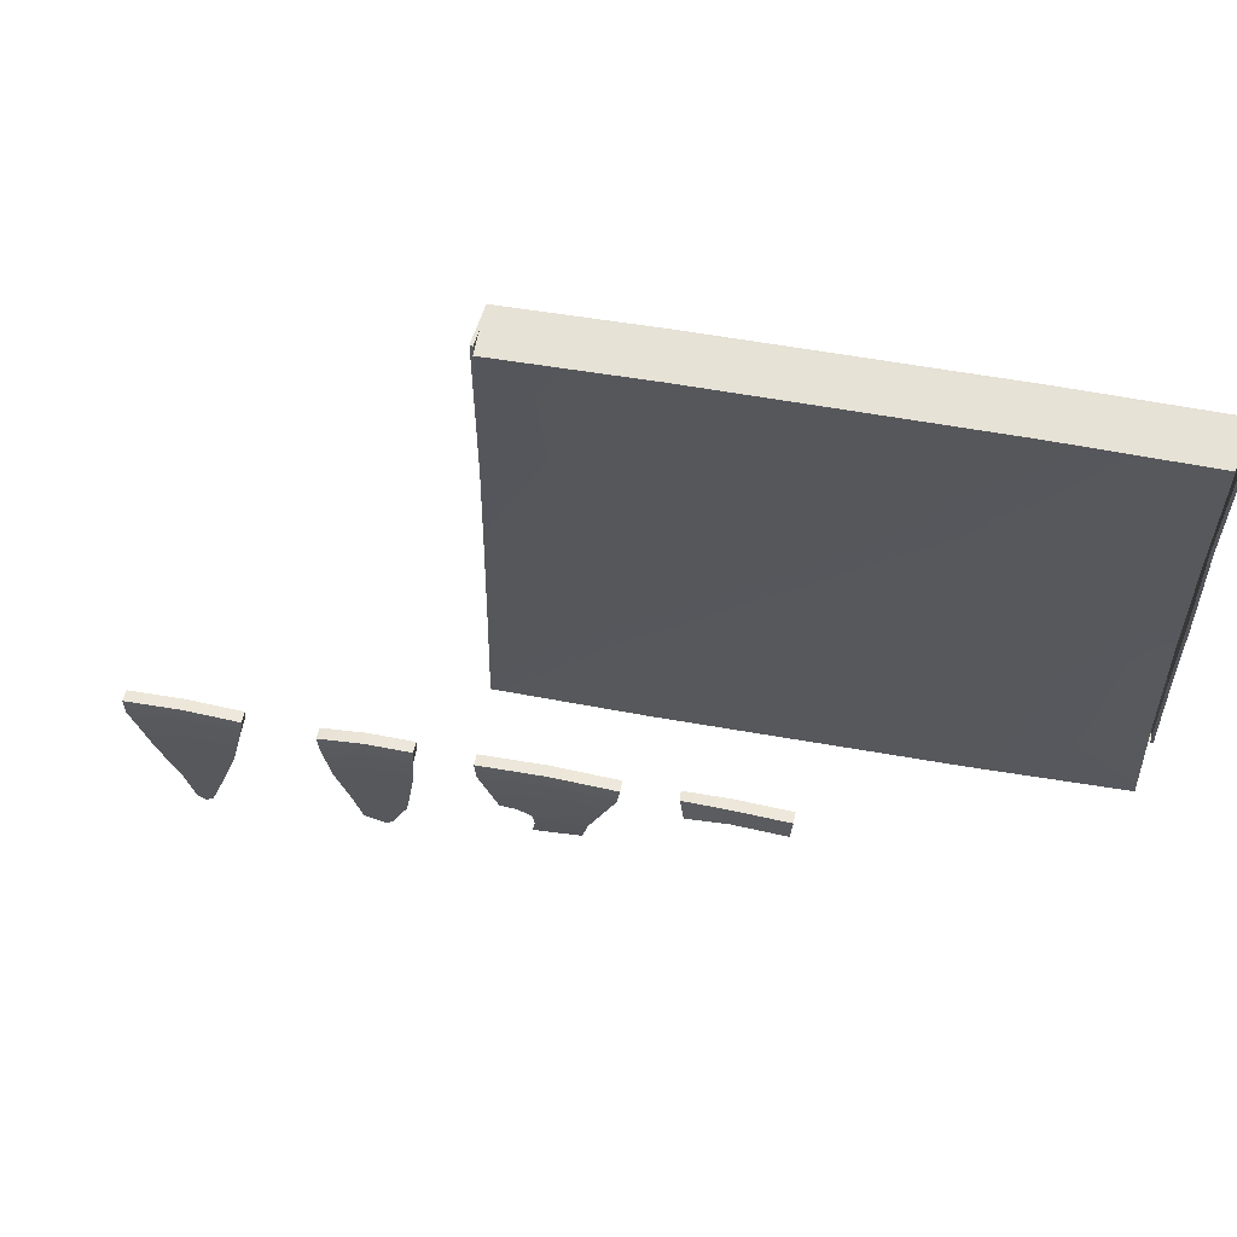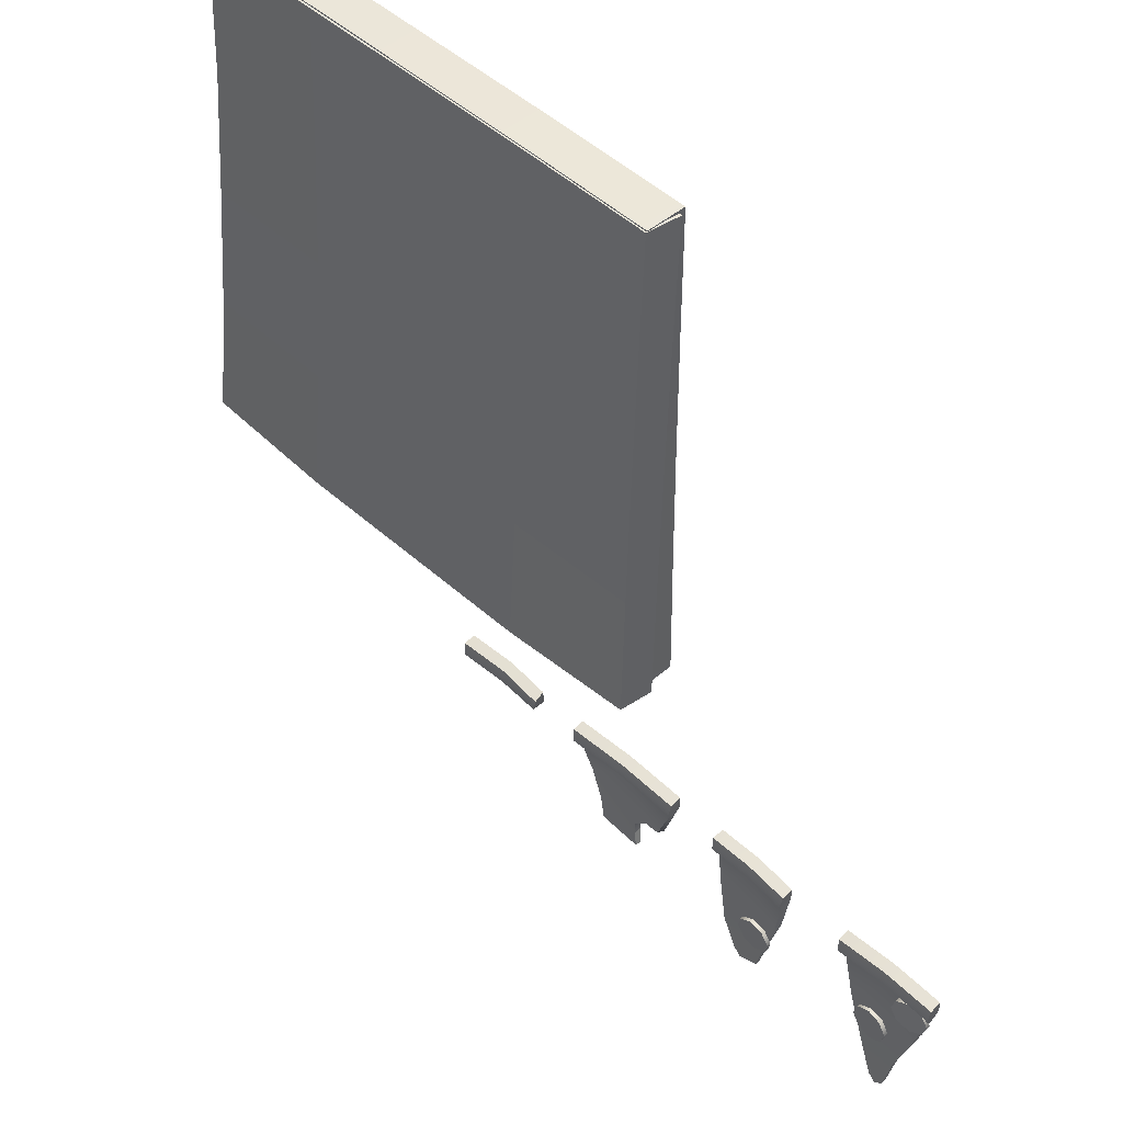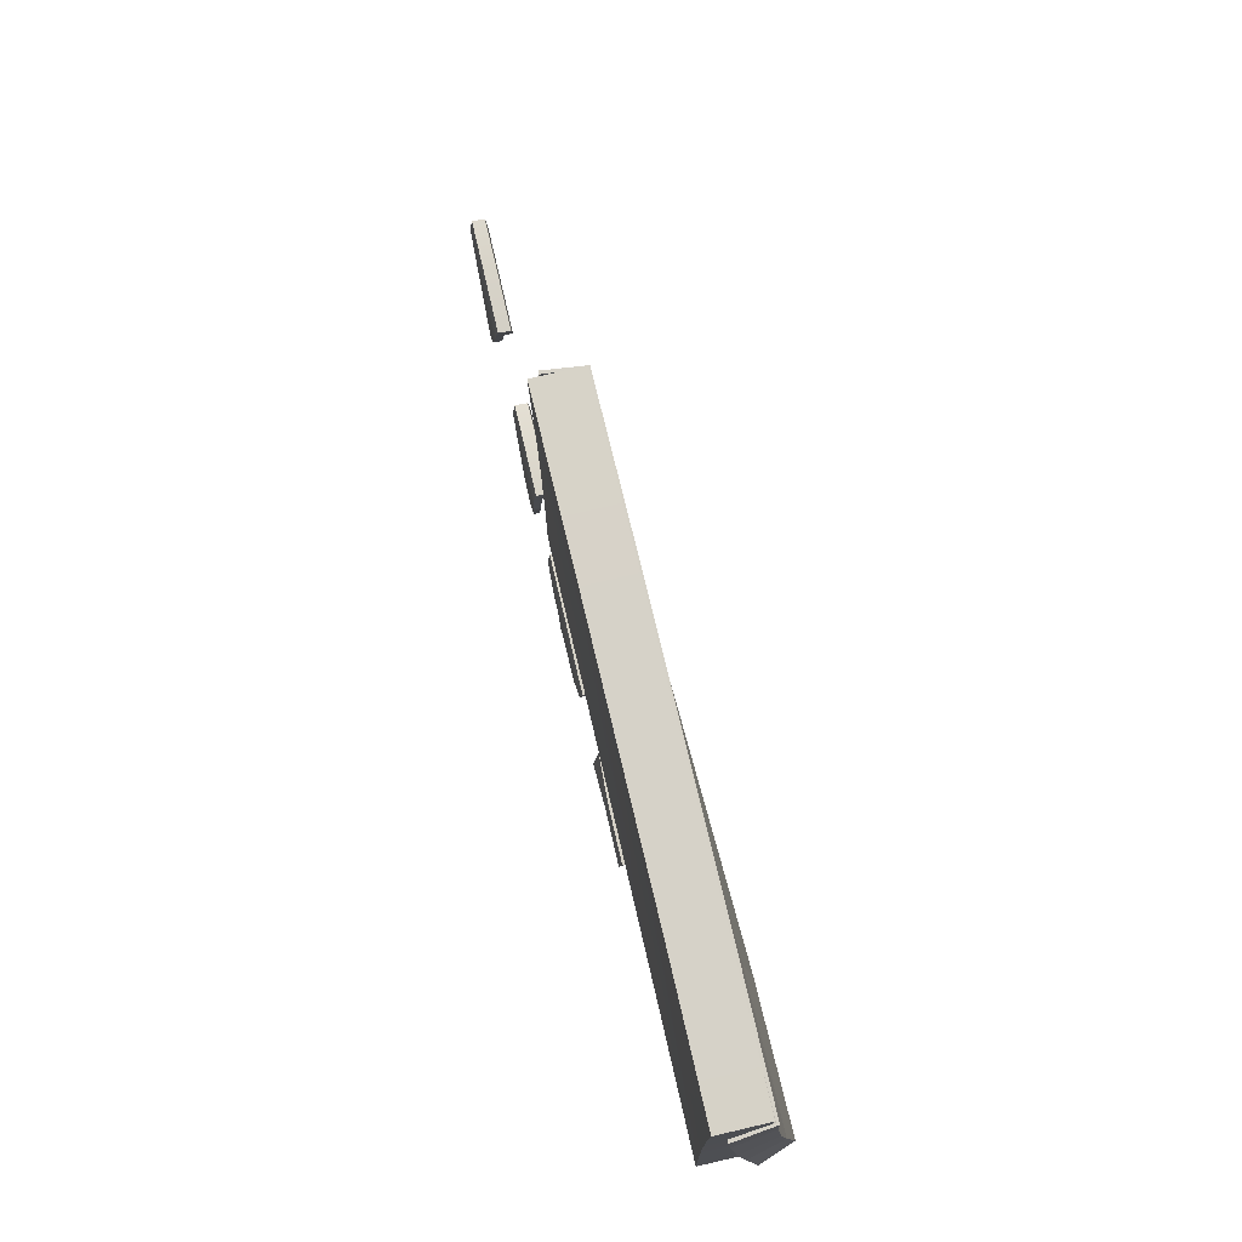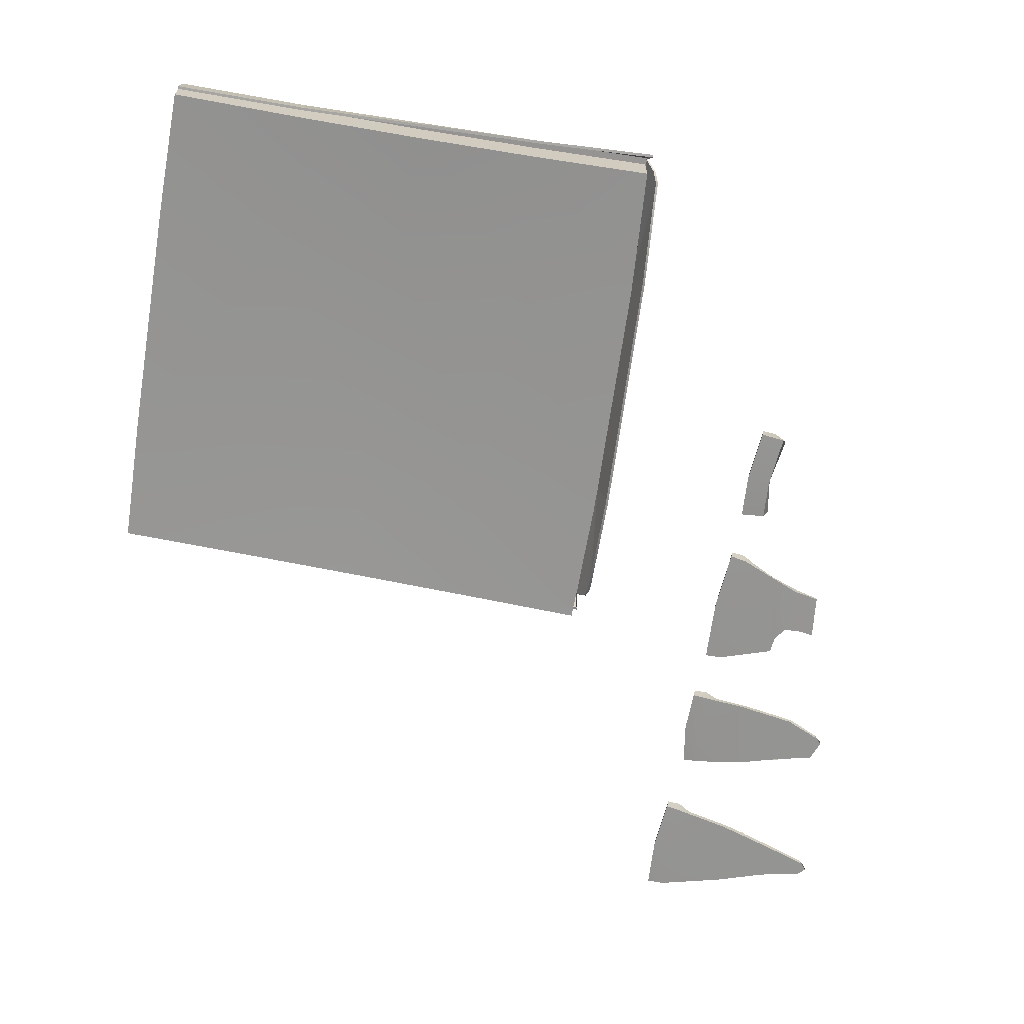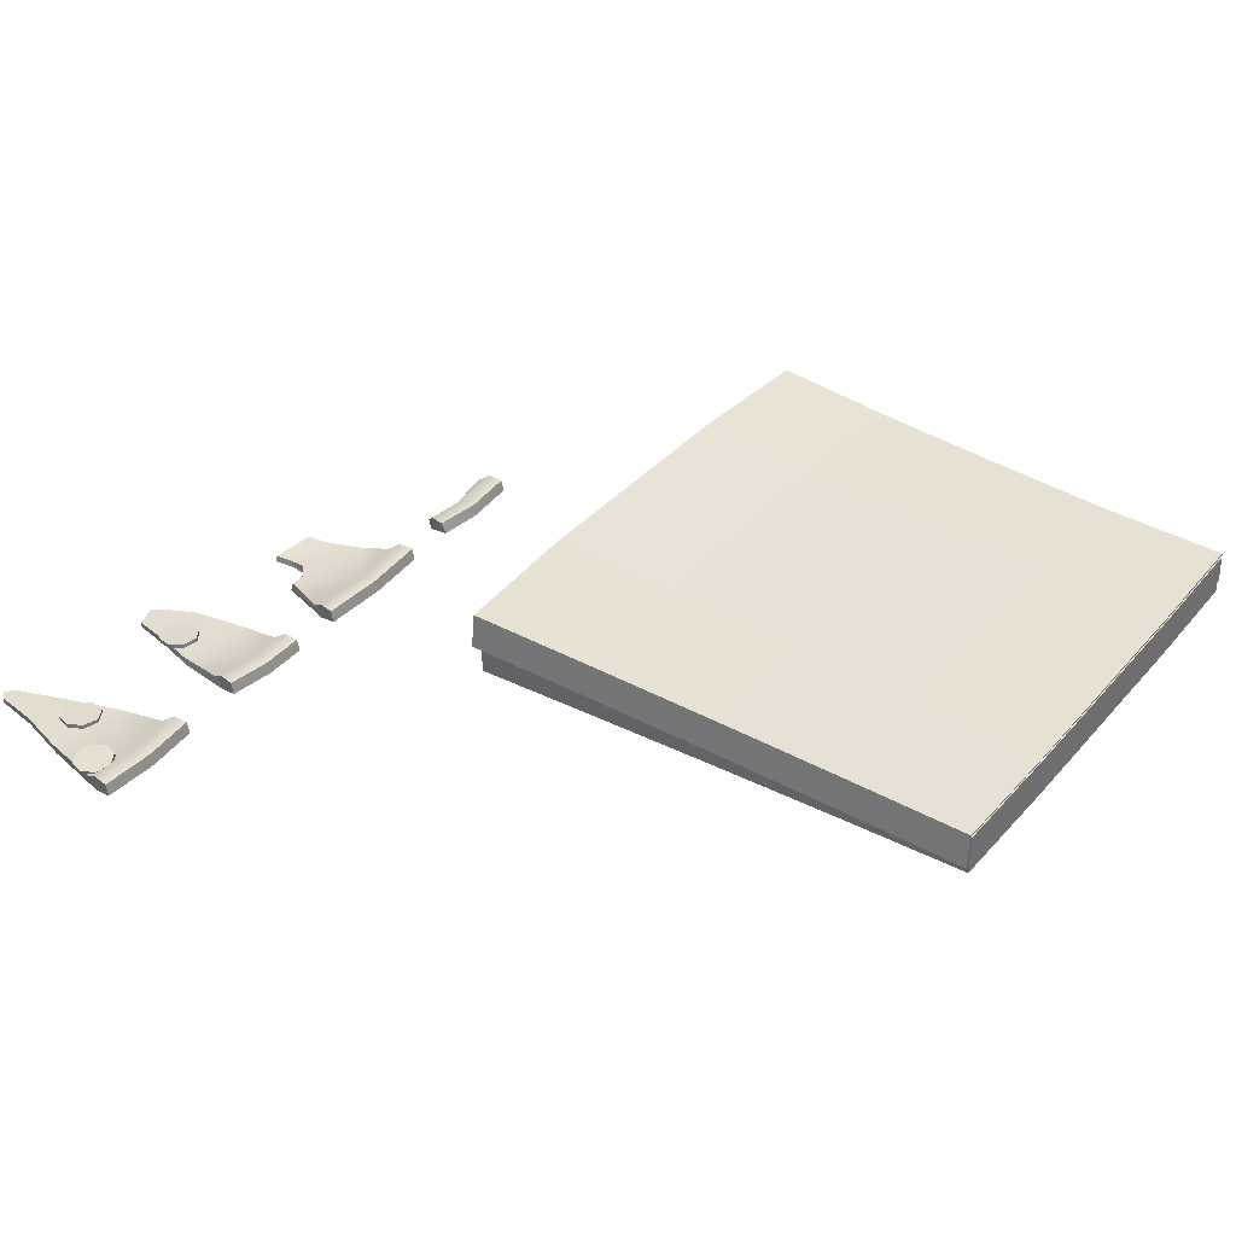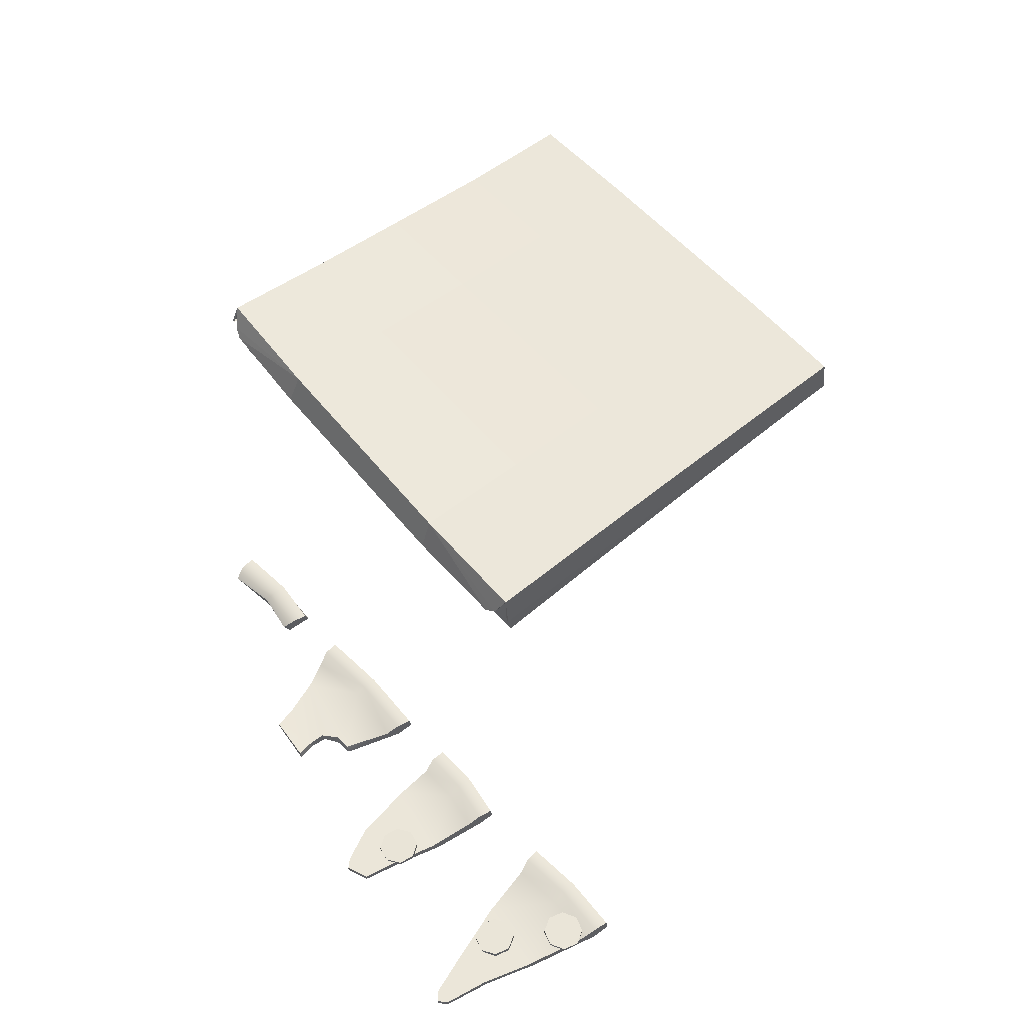
<metadata>
{"format":"obj","ext":"obj","renderer":"f3d","projection":"perspective","resolution":1024,"background":"white","views":[{"elev":62.7,"azim":-168.7,"up":"+Y"},{"elev":46.7,"azim":45.9,"up":"+Y"},{"elev":78.9,"azim":-103.1,"up":"+Y"},{"elev":-66.9,"azim":-100.9,"up":"+Z"},{"elev":36.4,"azim":124.1,"up":"+Z"},{"elev":55.2,"azim":48.5,"up":"+Z"}]}
</metadata>
<code>
g Object001
v 17.25 8.235 3.055
v 17.13 16.88 2.619
v 8.452 17.21 2.727
v 8.521 8.433 3.148
v 17.71 -18.24 4.21
v 8.776 -18.11 4.75
v 17.03 -18.79 2.707
v -17.24 0.1608 3.852
v -17.65 0.127 1.588
v -17.9 -8.298 2.33
v -17.32 -8.223 4.57
v 17.53 8.227 0.7671
v 17.41 16.86 0.3302
v -8.346 8.703 3.259
v -8.377 17.59 2.876
v -17 17.64 2.921
v -17.04 8.784 3.289
v -8.37 -17.18 5.369
v -16.19 -17.33 3.453
v -8.699 -17.96 3.096
v 8.743 -18.85 2.413
v -17.42 -16.36 5.461
v -16.87 -17.05 3.965
v 16.24 -18.96 2.222
v 17.54 -9.323 3.849
v 8.68 -9.229 4.122
v -17.35 8.775 1.011
v 17.38 -0.4981 3.465
v 17.82 -9.324 1.555
v 17.67 -0.5016 1.175
v -8.374 -8.69 4.471
v 8.596 -0.3804 3.6
v -8.354 -0.0585 3.778
v -17.28 17.64 0.637
v 17.01 16.88 2.48
v 8.452 17.2 2.537
v 17.02 -18.61 2.64
v 17.61 -18.17 4.07
v -17.72 -8.31 2.303
v -18.06 -16.51 3.221
v -18.24 -16.49 3.253
v -17.35 -16.32 5.314
v 17.35 8.231 0.748
v 17.23 16.87 0.3089
v -8.377 17.58 2.686
v -16.88 17.63 2.779
v -16.2 -17.17 3.376
v -8.705 -17.8 3.017
v 8.74 -18.67 2.34
v -16.87 -16.9 3.888
v 16.23 -18.78 2.155
v -17.17 8.77 0.9898
v -17.47 0.1196 1.565
v 17.81 -18.24 1.884
v 18 -18.24 1.905
v 17.64 -9.324 1.534
v 17.48 -0.5004 1.156
v -17.1 17.64 0.6125
v -17.23 -7.906 0.015
v -8.477 -8.329 0.2
v -8.646 -16.77 0.0314
v -17.56 -16.02 0.0024
v -8.646 -16.77 2.971
v -17.56 -16.02 2.772
v 17.52 -8.916 -0.0095
v 17.52 -8.916 2.744
v 17.69 -17.72 2.764
v 17.69 -17.72 0.001
v 8.461 17.29 -0.1326
v 8.461 17.29 2.623
v 17.12 16.95 2.52
v 17.12 16.95 -0.2356
v -16.86 8.964 0.0138
v -16.86 8.964 2.758
v -16.82 17.72 2.756
v -16.82 17.72 -0.0001
v 8.524 8.618 0.1062
v -8.29 8.887 0.176
v -8.273 17.66 -0.0165
v 8.732 -17.6 0.0308
v 8.732 -17.6 2.967
v -8.273 17.66 2.739
v 17.24 8.418 -0.1278
v -8.358 0.2229 0.2482
v -17 0.4232 0.0189
v 17.24 8.418 2.622
v 17.37 -0.2039 2.696
v 17.37 -0.2039 -0.0524
v -17.23 -7.906 2.767
v -17 0.4232 2.762
v 8.659 -8.826 0.1879
v 8.589 -0.0863 0.213
v 17.02 -17.06 2.783
v 8.402 -16.94 2.966
v 16.49 16.34 2.537
v 16.6 8.114 2.633
v -16.19 17.06 2.756
v -7.962 17 2.741
v -16.88 -15.49 2.79
v -16.58 -7.633 2.779
v 8.153 16.65 2.633
v -8.309 -16.17 2.97
v 16.73 -0.1962 2.706
v 16.87 -8.587 2.756
v -16.37 0.4075 2.769
v -16.24 8.637 2.761
v 36.22 -40.66 0
v 37.26 -40.72 0
v 36.74 -41.17 0
v 36.22 -40.66 0.3413
v 37.26 -40.72 0.3413
v 37.84 -37.98 0.3894
v 35.34 -37.93 0.3894
v 36.74 -41.17 0.3413
v 37.9 -37.79 0
v 36.74 -28.54 0.1778
v 36.74 -28.7 0.9751
v 40.35 -28.96 0.9751
v 40.35 -28.8 0.1778
v 33.13 -28.8 0.1778
v 33.24 -29.92 0
v 33.24 -29.92 1.075
v 33.13 -28.96 0.9751
v 36.74 -29.67 0
v 40.24 -29.92 1.075
v 36.74 -29.67 1.075
v 40.24 -29.92 0
v 33.49 -30.71 0.5336
v 39.99 -30.71 0.5336
v 36.74 -30.46 0.5336
v 34.05 -33.71 0
v 34.18 -34.1 0.4374
v 39.06 -34.39 0
v 38.93 -34.78 0.4374
v 35.28 -37.73 0
v 40.02 -31.36 0.3644
v 39.54 -30.47 0.4329
v 39.57 -30.48 0.7075
v 40.04 -31.36 0.639
v 38.59 -30.19 0.5307
v 38.62 -30.19 0.8054
v 37.71 -30.66 0.6006
v 37.73 -30.67 0.8753
v 37.42 -31.62 0.6016
v 37.44 -31.63 0.8763
v 37.89 -32.5 0.5332
v 37.92 -32.51 0.8078
v 38.85 -32.79 0.4353
v 38.87 -32.8 0.71
v 39.73 -32.32 0.3654
v 39.75 -32.33 0.64
v 38.74 -31.5 0.7577
v 37.22 -35.16 0.4464
v 36.74 -34.28 0.4465
v 36.73 -34.28 0.722
v 37.2 -35.17 0.7219
v 35.78 -33.99 0.406
v 35.77 -34 0.6816
v 34.9 -34.46 0.3487
v 34.88 -34.47 0.6243
v 34.61 -35.42 0.3081
v 34.6 -35.43 0.5837
v 35.09 -36.31 0.308
v 35.07 -36.31 0.5835
v 36.05 -36.59 0.3485
v 36.03 -36.6 0.624
v 36.93 -36.12 0.4058
v 36.92 -36.13 0.6813
v 35.9 -35.3 0.6528
v 24.6 -38.97 0
v 26.46 -39.01 0
v 25.08 -39.52 0
v 24.6 -38.97 0.3413
v 26.46 -39.01 0.3413
v 27.04 -36.54 0.3894
v 23.64 -36.79 0.3894
v 25.08 -39.52 0.3413
v 27.12 -36.35 0
v 25.73 -28.64 0.1778
v 25.72 -28.8 0.9751
v 28.63 -29.3 0.9751
v 28.64 -29.14 0.1778
v 22.78 -28.64 0.1778
v 22.81 -29.77 0
v 22.81 -29.77 1.075
v 22.78 -28.8 0.9751
v 25.66 -29.76 0
v 28.48 -30.26 1.075
v 25.66 -29.76 1.075
v 28.48 -30.26 0
v 22.97 -30.57 0.5336
v 28.24 -31.03 0.5336
v 25.62 -30.55 0.5336
v 23.01 -32.54 0
v 23.1 -32.94 0.4374
v 27.94 -33.61 0
v 27.79 -33.99 0.4374
v 23.6 -36.59 0
v 27.53 -35.62 0.3806
v 27 -34.77 0.4266
v 26.99 -34.79 0.7018
v 27.53 -35.64 0.6558
v 26.02 -34.54 0.4177
v 26.01 -34.56 0.6929
v 25.17 -35.08 0.3591
v 25.17 -35.1 0.6343
v 24.95 -36.05 0.2851
v 24.94 -36.07 0.5603
v 25.48 -36.9 0.2391
v 25.48 -36.92 0.5143
v 26.46 -37.12 0.248
v 26.46 -37.14 0.5232
v 27.31 -36.59 0.3066
v 27.3 -36.61 0.5818
v 26.23 -35.85 0.6081
v 14.83 -28.54 0.1778
v 14.83 -28.7 0.9751
v 19.16 -28.96 0.9751
v 19.16 -28.8 0.1778
v 10.49 -28.8 0.1778
v 10.62 -29.92 0
v 10.62 -29.92 1.075
v 10.49 -28.96 0.9751
v 14.83 -29.67 0
v 19.03 -29.92 1.075
v 14.83 -29.67 1.075
v 19.03 -29.92 0
v 10.92 -30.71 0.5336
v 18.73 -30.71 0.5336
v 14.61 -30.23 0.5336
v 11.6 -32.31 0
v 17.78 -33.61 0
v 17.6 -33.54 0.4374
v 12.4 -34.31 0
v 12.47 -34.62 0.4134
v 11.71 -32.36 0.4374
v 12.77 -36.11 0.0962
v 15.83 -36.49 0.0524
v 15.58 -35.48 0.3894
v 15.78 -36.48 0.4842
v 15.65 -35.29 0
v 15.75 -34.26 -0.0472
v 15.65 -34.35 0.4606
v 16.66 -33.7 0
v 16.5 -33.58 0.4254
v 12.87 -36.16 0.5231
v 3.89 -28.54 0.1778
v 3.89 -28.7 0.9751
v 7.048 -29.09 1.07
v 6.972 -28.8 0.3129
v 0.2795 -28.8 0.1778
v 0.3912 -30.41 0
v 0.3912 -29.92 1.075
v 0.2795 -28.96 0.9751
v 3.89 -30.16 0
v 6.834 -30.05 1.04
v 3.89 -29.67 1.075
v 6.648 -30.35 -0.0864
v 0.6404 -30.71 0.5336
v 6.43 -30.7 0.4258
v 3.71 -30.23 0.5336
f 1 2 3 4
f 5 6 7
f 8 9 10 11
f 12 13 2 1
f 14 15 16 17
f 18 19 20
f 4 3 15 14
f 21 6 18 20
f 18 22 23
f 18 23 19
f 6 24 7
f 6 21 24
f 5 25 26 6
f 9 8 17 27
f 28 25 29 30
f 18 31 11 22
f 6 26 31 18
f 1 4 32 28
f 30 12 1 28
f 14 17 8 33
f 4 14 33 32
f 27 17 16 34
f 35 36 3 2
f 44 35 2 13
f 45 46 16 15
f 36 45 15 3
f 46 58 34 16
f 37 38 5 7
f 47 48 20 19
f 48 49 21 20
f 42 50 23 22
f 50 47 19 23
f 51 37 7 24
f 49 51 24 21
f 10 39 40 41
f 52 53 9 27
f 58 52 27 34
f 9 53 39 10
f 40 42 22 41
f 43 44 13 12
f 29 56 57 30
f 57 43 12 30
f 55 54 56 29
f 38 54 55 5
f 41 22 11 10
f 28 32 26 25
f 25 5 55 29
f 33 8 11 31
f 32 33 31 26
f 59 60 61 62
f 69 77 78 79
f 72 83 77 69
f 73 78 84 85
f 91 60 84 92
f 65 91 92 88
f 92 84 78 77
f 88 92 77 83
f 76 79 78 73
f 85 84 60 59
f 80 61 60 91
f 68 80 91 65
f 61 63 64 62
f 80 81 63 61
f 68 67 81 80
f 65 66 67 68
f 83 86 87 88
f 72 71 86 83
f 88 87 66 65
f 69 70 71 72
f 76 75 82 79
f 79 82 70 69
f 73 74 75 76
f 59 89 90 85
f 85 90 74 73
f 62 64 89 59
f 81 67 93 94
f 86 71 95 96
f 82 75 97 98
f 89 64 99 100
f 70 82 98 101
f 64 63 102 99
f 63 81 94 102
f 71 70 101 95
f 66 87 103 104
f 74 90 105 106
f 87 86 96 103
f 75 74 106 97
f 90 89 100 105
f 67 66 104 93
g Box001
f 107 108 109
f 121 120 116 124
f 131 124 133
f 135 131 133 115
f 107 135 115 108
f 116 119 127 124
f 124 127 133
f 131 121 124
f 110 111 112 113
f 125 118 117 126
f 129 125 126 130
f 134 130 132
f 134 132 113 112
f 110 114 111
f 117 123 122 126
f 126 122 128 130
f 130 128 132
f 134 129 130
f 109 114 110 107
f 108 111 114 109
f 108 115 112 111
f 119 118 125 127
f 127 125 129
f 133 127 129 134
f 115 133 134 112
f 116 117 118 119
f 120 123 117 116
f 120 121 122 123
f 121 128 122
f 131 132 128 121
f 135 113 132 131
f 107 110 113 135
f 136 137 138 139
f 137 140 141 138
f 140 142 143 141
f 142 144 145 143
f 144 146 147 145
f 146 148 149 147
f 148 150 151 149
f 150 136 139 151
f 139 138 152
f 138 141 152
f 141 143 152
f 143 145 152
f 145 147 152
f 147 149 152
f 149 151 152
f 151 139 152
f 153 154 155 156
f 154 157 158 155
f 157 159 160 158
f 159 161 162 160
f 161 163 164 162
f 163 165 166 164
f 165 167 168 166
f 167 153 156 168
f 156 155 169
f 155 158 169
f 158 160 169
f 160 162 169
f 162 164 169
f 164 166 169
f 166 168 169
f 168 156 169
g Box002
f 170 171 172
f 184 183 179 187
f 194 187 196
f 198 194 196 178
f 170 198 178 171
f 179 182 190 187
f 187 190 196
f 194 184 187
f 173 174 175 176
f 188 181 180 189
f 192 188 189 193
f 197 193 195
f 197 195 176 175
f 173 177 174
f 180 186 185 189
f 189 185 191 193
f 193 191 195
f 197 192 193
f 172 177 173 170
f 171 174 177 172
f 171 178 175 174
f 182 181 188 190
f 190 188 192
f 196 190 192 197
f 178 196 197 175
f 179 180 181 182
f 183 186 180 179
f 183 184 185 186
f 184 191 185
f 194 195 191 184
f 198 176 195 194
f 170 173 176 198
f 199 200 201 202
f 200 203 204 201
f 203 205 206 204
f 205 207 208 206
f 207 209 210 208
f 209 211 212 210
f 211 213 214 212
f 213 199 202 214
f 202 201 215
f 201 204 215
f 204 206 215
f 206 208 215
f 208 210 215
f 210 212 215
f 212 214 215
f 214 202 215
g Box003
f 216 217 218 219
f 220 223 217 216
f 220 221 222 223
f 221 228 222
f 221 231 228
f 234 235 236 231
f 237 246 235 234
f 231 236 228
f 221 220 216 224
f 216 219 227 224
f 224 227 232
f 231 221 224
f 225 218 217 226
f 229 225 226 230
f 217 223 222 226
f 226 222 228 230
f 230 228 236
f 233 229 230
f 219 218 225 227
f 227 225 229
f 232 229 233
f 244 232 233 245
f 232 227 229
f 237 234 238
f 231 242 241
f 231 224 232 244
f 231 244 242
f 234 231 241
f 234 241 238
f 239 235 240
f 239 243 236
f 245 230 236 243
f 245 233 230
f 239 236 235
f 235 246 240
f 241 242 243 239
f 242 244 245 243
f 239 240 238 241
f 240 246 237 238
g Box004
f 247 248 249 250
f 251 254 248 247
f 251 252 253 254
f 252 259 253
f 252 251 247 255
f 247 250 258 255
f 256 249 248 257
f 260 256 257 261
f 248 254 253 257
f 257 253 259 261
f 250 249 256 258
f 258 256 260
f 255 261 259 252
f 255 258 260 261

</code>
